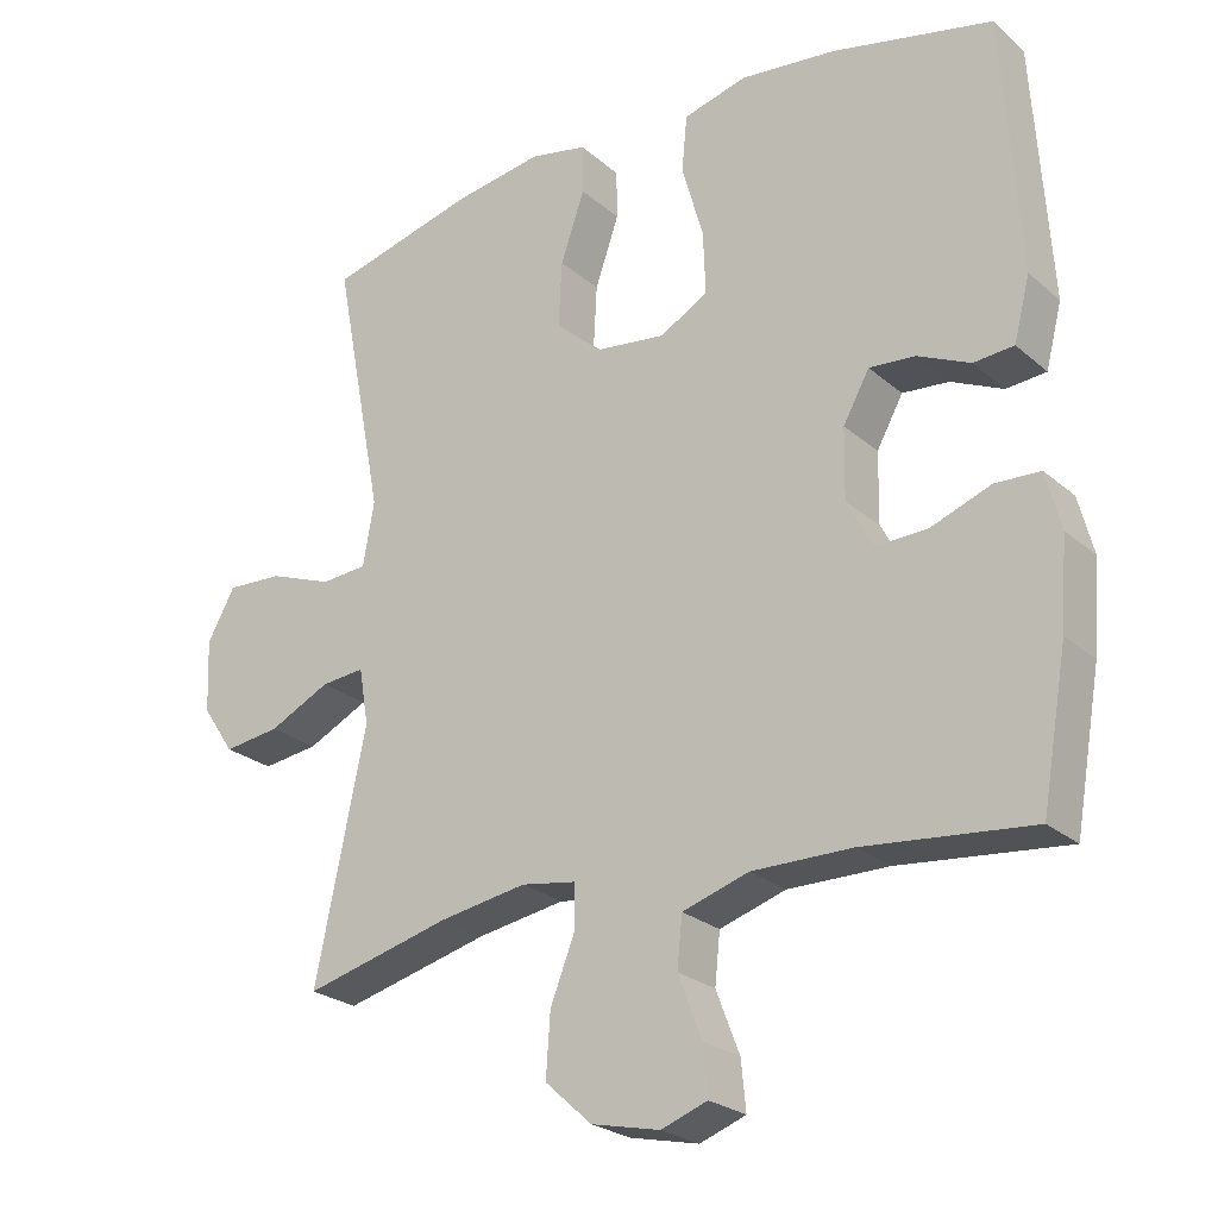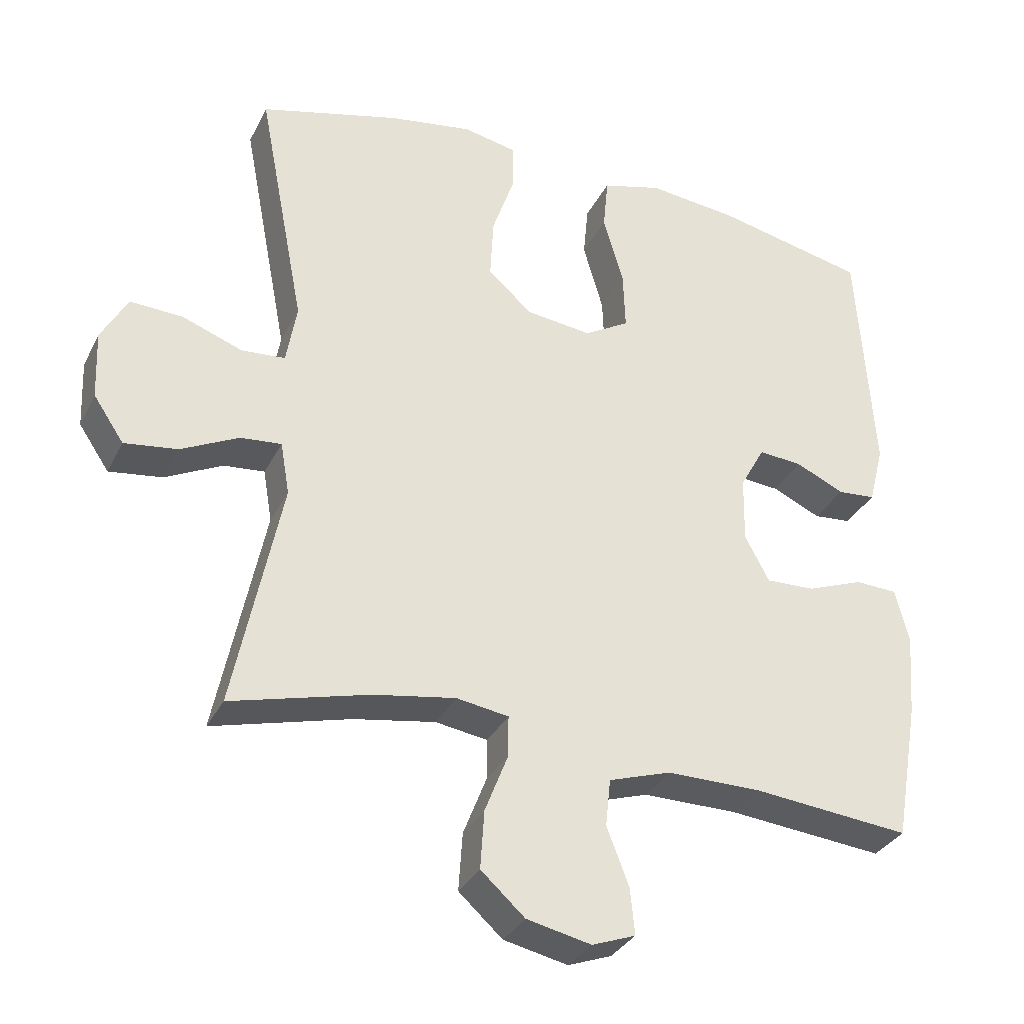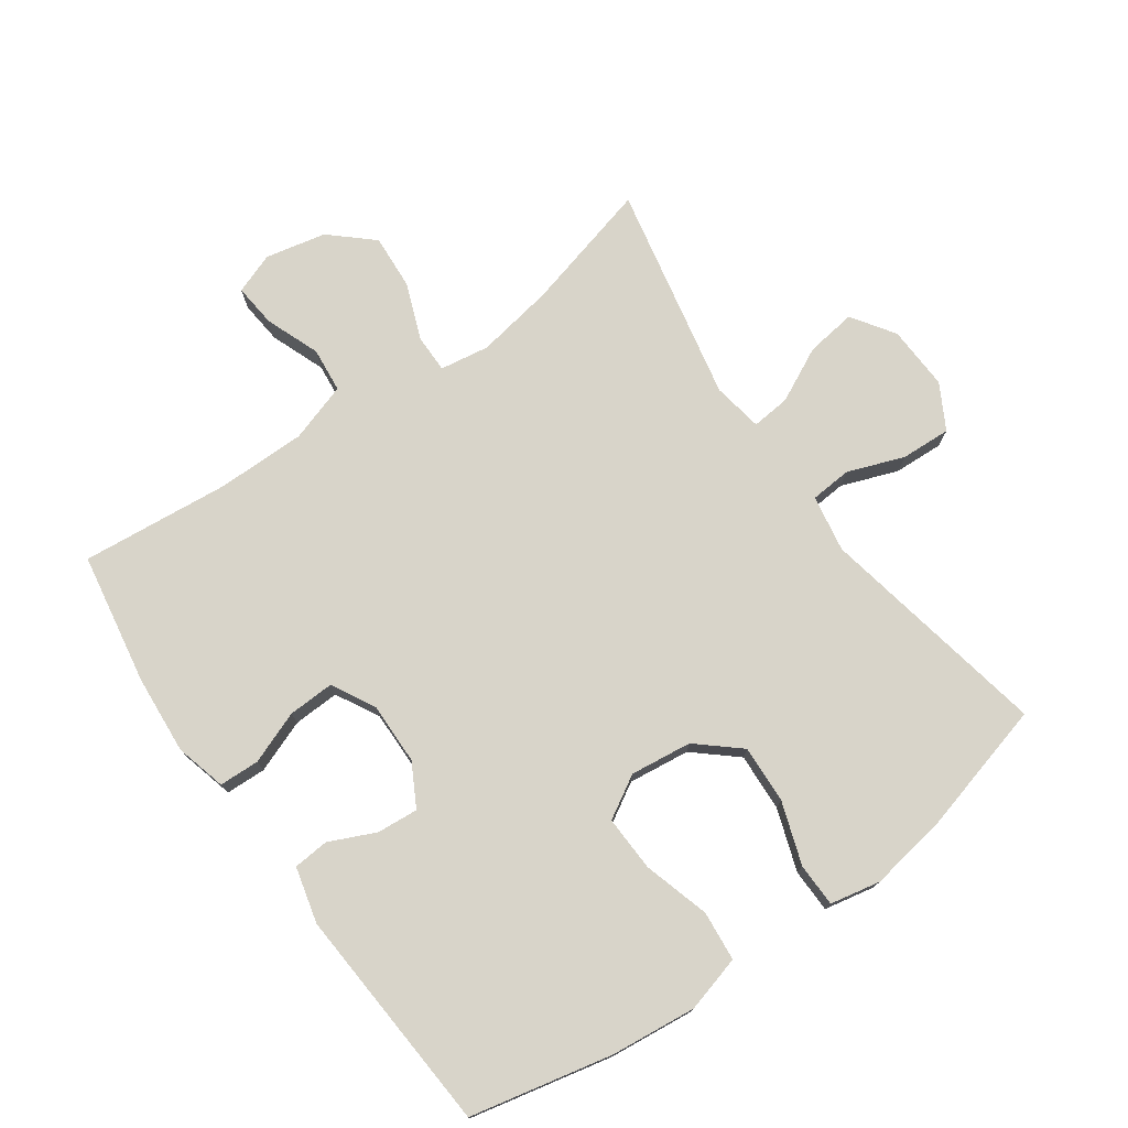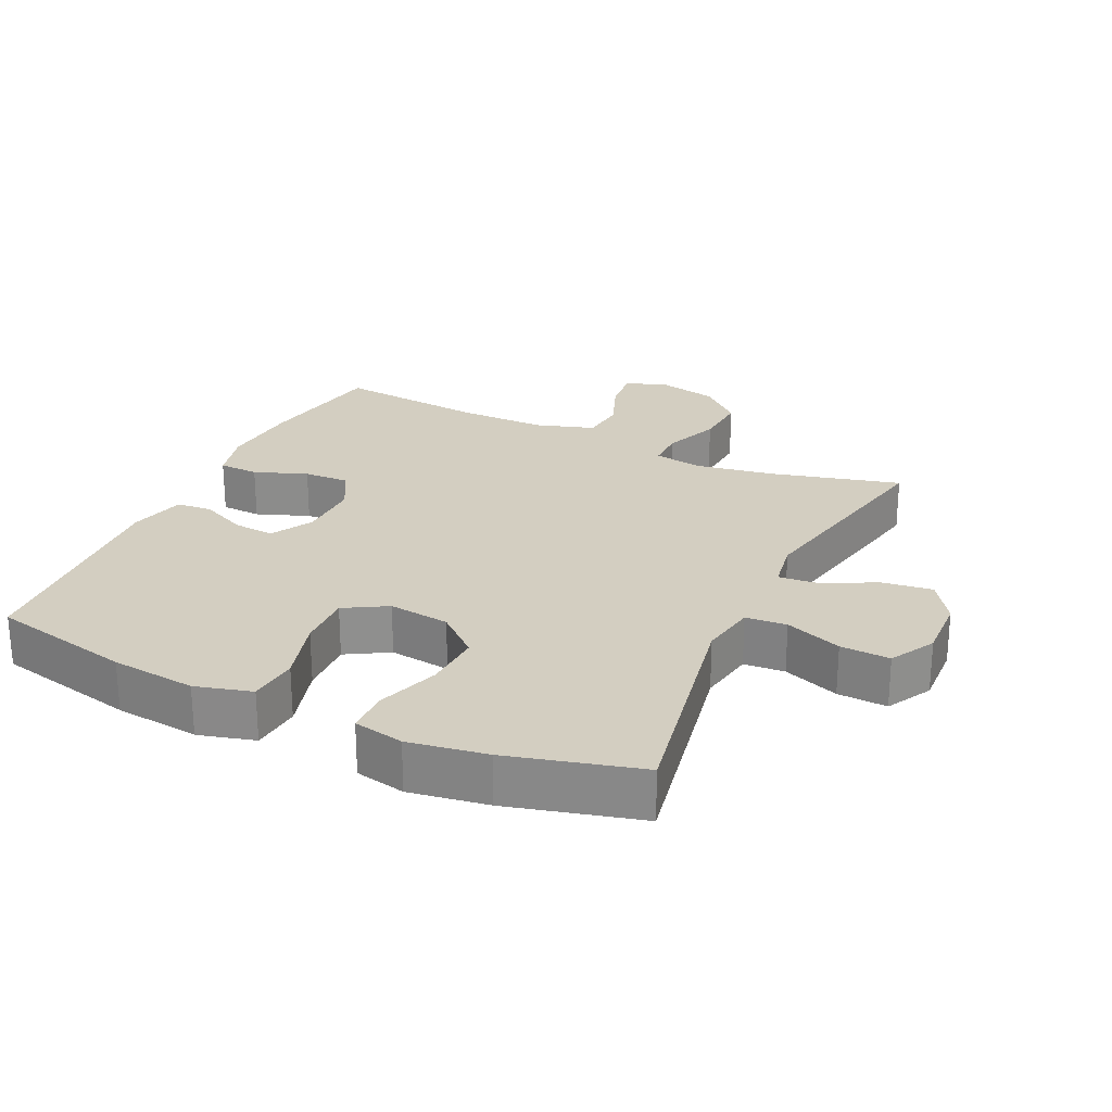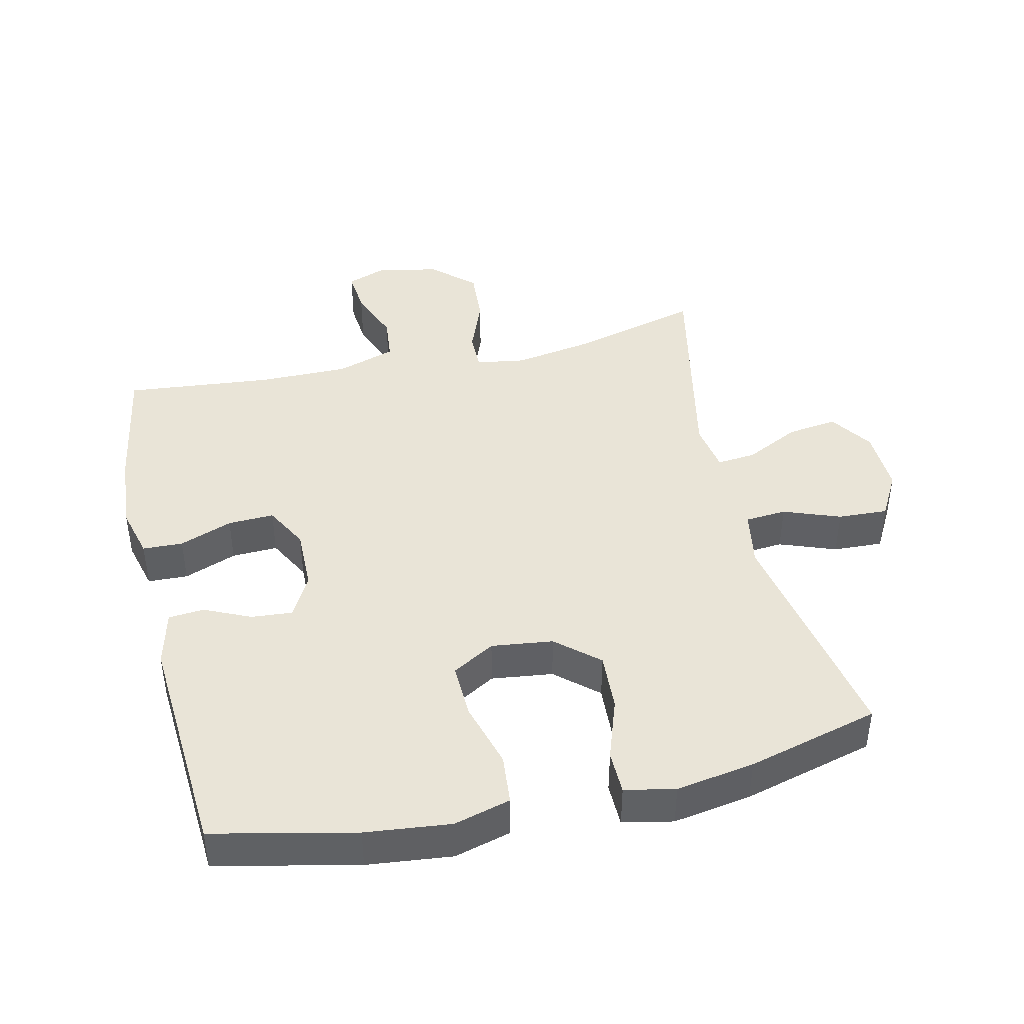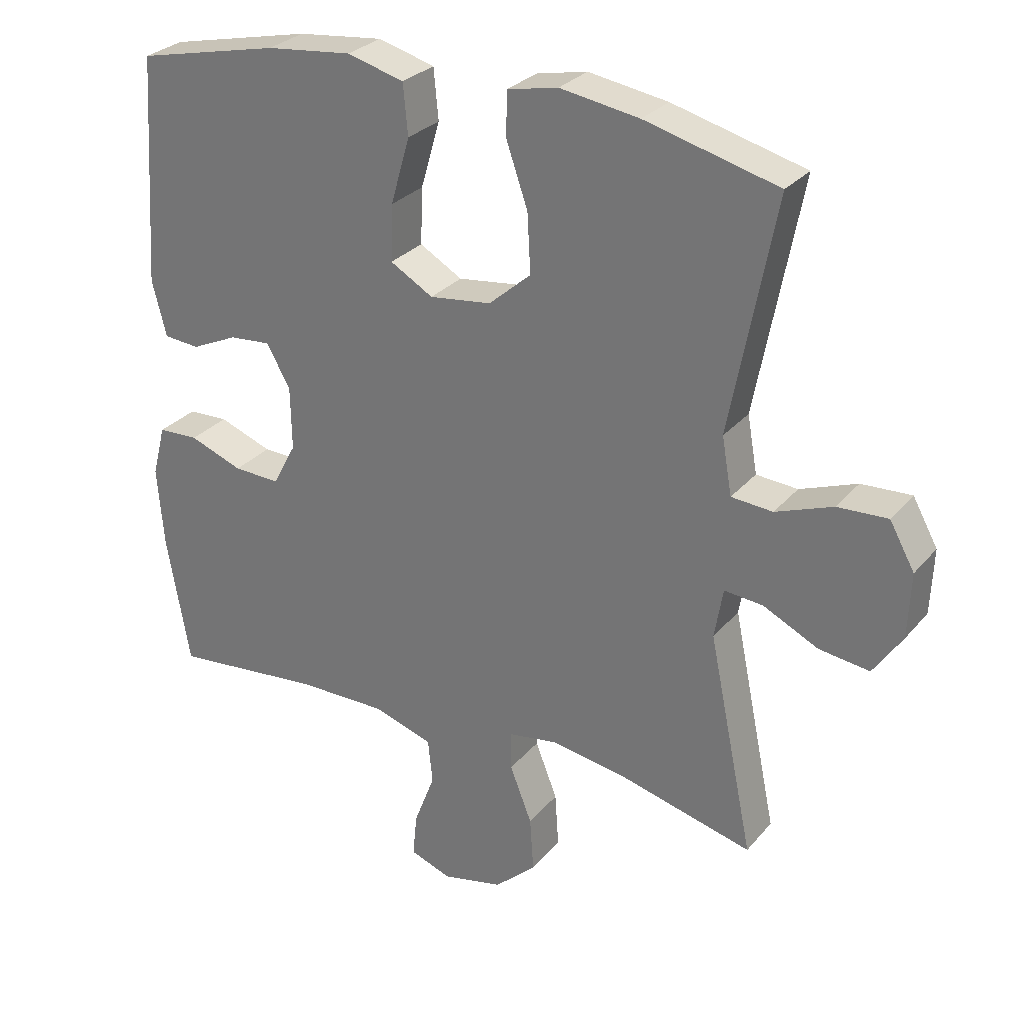
<metadata>
{"format":"obj","ext":"obj","renderer":"f3d","projection":"perspective","resolution":1024,"background":"white","views":[{"elev":-24.4,"azim":-144.0,"up":"+Z"},{"elev":-32.5,"azim":156.8,"up":"+Z"},{"elev":75.7,"azim":-35.4,"up":"+Y"},{"elev":25.2,"azim":25.2,"up":"+Y"},{"elev":43.3,"azim":-13.0,"up":"+Y"},{"elev":28.5,"azim":31.5,"up":"+Z"}]}
</metadata>
<code>
o path4414
v 0.4134 0.0375 -0.1482
v 0.4264 0.0375 -0.0714
v 0.4858 0.0375 -0.07687
v 0.5697 0.0375 -0.1182
v 0.6469 0.0375 -0.1285
v 0.6911 0.0375 -0.06295
v 0.6951 0.0375 0.03627
v 0.6568 0.0375 0.1051
v 0.5801 0.0375 0.1013
v 0.4929 0.0375 0.06892
v 0.4294 0.0375 0.07372
v 0.4141 0.0375 0.1611
v 0.4826 0.0375 0.5187
v 0.2793 0.0375 0.5723
v 0.1583 0.0375 0.5917
v 0.08076 0.0375 0.5758
v 0.07976 0.0375 0.5086
v 0.1125 0.0375 0.4134
v 0.1174 0.0375 0.3234
v 0.05274 0.0375 0.2673
v -0.04202 0.0375 0.2554
v -0.1074 0.0375 0.2934
v -0.1043 0.0375 0.3793
v -0.07494 0.0375 0.4808
v -0.08216 0.0375 0.5578
v -0.1691 0.0375 0.5815
v -0.3004 0.0375 0.5671
v -0.5191 0.0375 0.5187
v -0.5424 0.0375 0.1681
v -0.5205 0.0375 0.08245
v -0.4656 0.0375 0.07791
v -0.3947 0.0375 0.1104
v -0.3311 0.0375 0.1157
v -0.2952 0.0375 0.05071
v -0.2935 0.0375 -0.04523
v -0.3292 0.0375 -0.1119
v -0.4003 0.0375 -0.1093
v -0.4818 0.0375 -0.07864
v -0.5436 0.0375 -0.08113
v -0.5638 0.0375 -0.1593
v -0.5544 0.0375 -0.2803
v -0.5191 0.0375 -0.4832
v -0.2903 0.0375 -0.4605
v -0.1529 0.0375 -0.4599
v -0.06221 0.0375 -0.489
v -0.05514 0.0375 -0.5576
v -0.08729 0.0375 -0.6416
v -0.09383 0.0375 -0.7082
v -0.03076 0.0375 -0.7313
v 0.06269 0.0375 -0.7108
v 0.1265 0.0375 -0.6532
v 0.1209 0.0375 -0.5686
v 0.08711 0.0375 -0.4823
v 0.0868 0.0375 -0.4231
v 0.1626 0.0375 -0.4111
v 0.2819 0.0375 -0.4312
v 0.4826 0.0375 -0.4832
v 0.4134 -0.0375 -0.1482
v 0.4264 -0.0375 -0.0714
v 0.4858 -0.0375 -0.07687
v 0.5697 -0.0375 -0.1182
v 0.6469 -0.0375 -0.1285
v 0.6911 -0.0375 -0.06295
v 0.6951 -0.0375 0.03627
v 0.6568 -0.0375 0.1051
v 0.5801 -0.0375 0.1013
v 0.4929 -0.0375 0.06892
v 0.4294 -0.0375 0.07372
v 0.4141 -0.0375 0.1611
v 0.4826 -0.0375 0.5187
v 0.2793 -0.0375 0.5723
v 0.1583 -0.0375 0.5917
v 0.08076 -0.0375 0.5758
v 0.07976 -0.0375 0.5086
v 0.1125 -0.0375 0.4134
v 0.1174 -0.0375 0.3234
v 0.05274 -0.0375 0.2673
v -0.04202 -0.0375 0.2554
v -0.1074 -0.0375 0.2934
v -0.1043 -0.0375 0.3793
v -0.07494 -0.0375 0.4808
v -0.08216 -0.0375 0.5578
v -0.1691 -0.0375 0.5815
v -0.3004 -0.0375 0.5671
v -0.5191 -0.0375 0.5187
v -0.5424 -0.0375 0.1681
v -0.5205 -0.0375 0.08245
v -0.4656 -0.0375 0.07791
v -0.3947 -0.0375 0.1104
v -0.3311 -0.0375 0.1157
v -0.2952 -0.0375 0.05071
v -0.2935 -0.0375 -0.04523
v -0.3292 -0.0375 -0.1119
v -0.4003 -0.0375 -0.1093
v -0.4818 -0.0375 -0.07864
v -0.5436 -0.0375 -0.08113
v -0.5638 -0.0375 -0.1593
v -0.5544 -0.0375 -0.2803
v -0.5191 -0.0375 -0.4832
v -0.2903 -0.0375 -0.4605
v -0.1529 -0.0375 -0.4599
v -0.06221 -0.0375 -0.489
v -0.05514 -0.0375 -0.5576
v -0.08729 -0.0375 -0.6416
v -0.09383 -0.0375 -0.7082
v -0.03076 -0.0375 -0.7313
v 0.06269 -0.0375 -0.7108
v 0.1265 -0.0375 -0.6532
v 0.1209 -0.0375 -0.5686
v 0.08711 -0.0375 -0.4823
v 0.0868 -0.0375 -0.4231
v 0.1626 -0.0375 -0.4111
v 0.2819 -0.0375 -0.4312
v 0.4826 -0.0375 -0.4832
v 0.6911 0.0375 -0.06295
v 0.6951 0.0375 0.03627
v 0.6568 0.0375 0.1051
v 0.6568 0.0375 0.1051
v 0.6469 0.0375 -0.1285
v 0.6469 0.0375 -0.1285
v 0.5801 0.0375 0.1013
v 0.5697 0.0375 -0.1182
v 0.4929 0.0375 0.06892
v 0.4858 0.0375 -0.07687
v 0.4294 0.0375 0.07372
v 0.4294 0.0375 0.07372
v 0.4264 0.0375 -0.0714
v 0.4264 0.0375 -0.0714
v 0.4141 0.0375 0.1611
v 0.4826 0.0375 0.5187
v 0.4826 0.0375 0.5187
v 0.4826 0.0375 -0.4832
v 0.4826 0.0375 -0.4832
v 0.4134 0.0375 -0.1482
v 0.2819 0.0375 -0.4312
v 0.2793 0.0375 0.5723
v 0.1626 0.0375 -0.4111
v 0.1583 0.0375 0.5917
v 0.0868 0.0375 -0.4231
v 0.0868 0.0375 -0.4231
v 0.1125 0.0375 0.4134
v 0.1174 0.0375 0.3234
v 0.08076 0.0375 0.5758
v 0.08076 0.0375 0.5758
v 0.06269 0.0375 -0.7108
v 0.1265 0.0375 -0.6532
v 0.1209 0.0375 -0.5686
v 0.08711 0.0375 -0.4823
v 0.05274 0.0375 0.2673
v 0.07976 0.0375 0.5086
v -0.03076 0.0375 -0.7313
v -0.04202 0.0375 0.2554
v -0.09383 0.0375 -0.7082
v -0.09383 0.0375 -0.7082
v -0.1074 0.0375 0.2934
v -0.1074 0.0375 0.2934
v -0.08729 0.0375 -0.6416
v -0.05514 0.0375 -0.5576
v -0.06221 0.0375 -0.489
v -0.06221 0.0375 -0.489
v -0.1529 0.0375 -0.4599
v -0.1043 0.0375 0.3793
v -0.07494 0.0375 0.4808
v -0.08216 0.0375 0.5578
v -0.08216 0.0375 0.5578
v -0.1691 0.0375 0.5815
v -0.2903 0.0375 -0.4605
v -0.3004 0.0375 0.5671
v -0.2935 0.0375 -0.04523
v -0.3292 0.0375 -0.1119
v -0.3292 0.0375 -0.1119
v -0.2952 0.0375 0.05071
v -0.3311 0.0375 0.1157
v -0.3311 0.0375 0.1157
v -0.4003 0.0375 -0.1093
v -0.3947 0.0375 0.1104
v -0.4656 0.0375 0.07791
v -0.4818 0.0375 -0.07864
v -0.5191 0.0375 -0.4832
v -0.5191 0.0375 -0.4832
v -0.5205 0.0375 0.08245
v -0.5205 0.0375 0.08245
v -0.5436 0.0375 -0.08113
v -0.5436 0.0375 -0.08113
v -0.5191 0.0375 0.5187
v -0.5191 0.0375 0.5187
v -0.5424 0.0375 0.1681
v -0.5544 0.0375 -0.2803
v -0.5638 0.0375 -0.1593
v 0.6911 -0.0375 -0.06295
v 0.6951 -0.0375 0.03627
v 0.6568 -0.0375 0.1051
v 0.6568 -0.0375 0.1051
v 0.6469 -0.0375 -0.1285
v 0.6469 -0.0375 -0.1285
v 0.5801 -0.0375 0.1013
v 0.5697 -0.0375 -0.1182
v 0.4929 -0.0375 0.06892
v 0.4858 -0.0375 -0.07687
v 0.4294 -0.0375 0.07372
v 0.4294 -0.0375 0.07372
v 0.4264 -0.0375 -0.0714
v 0.4264 -0.0375 -0.0714
v 0.4141 -0.0375 0.1611
v 0.4826 -0.0375 0.5187
v 0.4826 -0.0375 0.5187
v 0.4826 -0.0375 -0.4832
v 0.4826 -0.0375 -0.4832
v 0.4134 -0.0375 -0.1482
v 0.2819 -0.0375 -0.4312
v 0.2793 -0.0375 0.5723
v 0.1626 -0.0375 -0.4111
v 0.1583 -0.0375 0.5917
v 0.0868 -0.0375 -0.4231
v 0.0868 -0.0375 -0.4231
v 0.1125 -0.0375 0.4134
v 0.1174 -0.0375 0.3234
v 0.08076 -0.0375 0.5758
v 0.08076 -0.0375 0.5758
v 0.06269 -0.0375 -0.7108
v 0.1265 -0.0375 -0.6532
v 0.1209 -0.0375 -0.5686
v 0.08711 -0.0375 -0.4823
v 0.05274 -0.0375 0.2673
v 0.07976 -0.0375 0.5086
v -0.03076 -0.0375 -0.7313
v -0.04202 -0.0375 0.2554
v -0.09383 -0.0375 -0.7082
v -0.09383 -0.0375 -0.7082
v -0.1074 -0.0375 0.2934
v -0.1074 -0.0375 0.2934
v -0.08729 -0.0375 -0.6416
v -0.05514 -0.0375 -0.5576
v -0.06221 -0.0375 -0.489
v -0.06221 -0.0375 -0.489
v -0.1529 -0.0375 -0.4599
v -0.1043 -0.0375 0.3793
v -0.07494 -0.0375 0.4808
v -0.08216 -0.0375 0.5578
v -0.08216 -0.0375 0.5578
v -0.1691 -0.0375 0.5815
v -0.2903 -0.0375 -0.4605
v -0.3004 -0.0375 0.5671
v -0.2935 -0.0375 -0.04523
v -0.3292 -0.0375 -0.1119
v -0.3292 -0.0375 -0.1119
v -0.2952 -0.0375 0.05071
v -0.3311 -0.0375 0.1157
v -0.3311 -0.0375 0.1157
v -0.4003 -0.0375 -0.1093
v -0.3947 -0.0375 0.1104
v -0.4656 -0.0375 0.07791
v -0.4818 -0.0375 -0.07864
v -0.5191 -0.0375 -0.4832
v -0.5191 -0.0375 -0.4832
v -0.5205 -0.0375 0.08245
v -0.5205 -0.0375 0.08245
v -0.5436 -0.0375 -0.08113
v -0.5436 -0.0375 -0.08113
v -0.5191 -0.0375 0.5187
v -0.5191 -0.0375 0.5187
v -0.5424 -0.0375 0.1681
v -0.5544 -0.0375 -0.2803
v -0.5638 -0.0375 -0.1593
f 214 234 223
f 222 220 221
f 209 212 210
f 242 245 263
f 204 217 224
f 263 245 250
f 190 196 197
f 243 237 241
f 196 198 199
f 200 224 202
f 238 241 237
f 251 262 252
f 211 216 217
f 247 230 248
f 264 253 258
f 224 227 244
f 262 251 260
f 213 216 211
f 236 245 242
f 212 224 214
f 263 250 264
f 237 243 230
f 191 196 190
f 223 233 222
f 199 198 202
f 264 250 253
f 252 262 256
f 211 204 205
f 204 224 200
f 211 217 204
f 224 244 214
f 227 247 244
f 222 233 220
f 200 202 198
f 225 213 218
f 197 196 199
f 260 248 243
f 214 244 236
f 242 263 254
f 239 241 238
f 244 245 236
f 202 224 209
f 251 248 260
f 194 190 197
f 192 196 191
f 216 213 225
f 214 236 234
f 230 247 227
f 209 210 207
f 220 232 226
f 232 220 233
f 234 233 223
f 248 230 243
f 226 232 228
f 209 224 212
f 6 7 64 63
f 7 118 193 64
f 120 6 63 195
f 8 9 66 65
f 4 5 62 61
f 9 10 67 66
f 3 4 61 60
f 10 126 201 67
f 128 3 60 203
f 12 131 206 69
f 133 1 58 208
f 11 12 69 68
f 1 2 59 58
f 56 57 114 113
f 13 14 71 70
f 55 56 113 112
f 14 15 72 71
f 140 55 112 215
f 18 19 76 75
f 15 144 219 72
f 50 51 108 107
f 51 52 109 108
f 52 53 110 109
f 19 20 77 76
f 17 18 75 74
f 16 17 74 73
f 53 54 111 110
f 49 50 107 106
f 20 21 78 77
f 154 49 106 229
f 21 156 231 78
f 47 48 105 104
f 46 47 104 103
f 160 46 103 235
f 44 45 102 101
f 23 24 81 80
f 24 165 240 81
f 25 26 83 82
f 22 23 80 79
f 43 44 101 100
f 26 27 84 83
f 35 171 246 92
f 34 35 92 91
f 174 34 91 249
f 36 37 94 93
f 32 33 90 89
f 31 32 89 88
f 37 38 95 94
f 180 43 100 255
f 182 31 88 257
f 38 184 259 95
f 27 186 261 84
f 29 30 87 86
f 28 29 86 85
f 41 42 99 98
f 40 41 98 97
f 39 40 97 96
f 139 148 159
f 147 146 145
f 134 135 137
f 167 188 170
f 129 149 142
f 188 175 170
f 115 122 121
f 168 166 162
f 121 124 123
f 125 127 149
f 163 162 166
f 176 177 187
f 136 142 141
f 172 173 155
f 189 183 178
f 149 169 152
f 187 185 176
f 138 136 141
f 161 167 170
f 137 139 149
f 188 189 175
f 162 155 168
f 116 115 121
f 148 147 158
f 124 127 123
f 189 178 175
f 177 181 187
f 136 130 129
f 129 125 149
f 136 129 142
f 149 139 169
f 152 169 172
f 147 145 158
f 125 123 127
f 150 143 138
f 122 124 121
f 185 168 173
f 139 161 169
f 167 179 188
f 164 163 166
f 169 161 170
f 127 134 149
f 176 185 173
f 119 122 115
f 117 116 121
f 141 150 138
f 139 159 161
f 155 152 172
f 134 132 135
f 145 151 157
f 157 158 145
f 159 148 158
f 173 168 155
f 151 153 157
f 134 137 149

</code>
